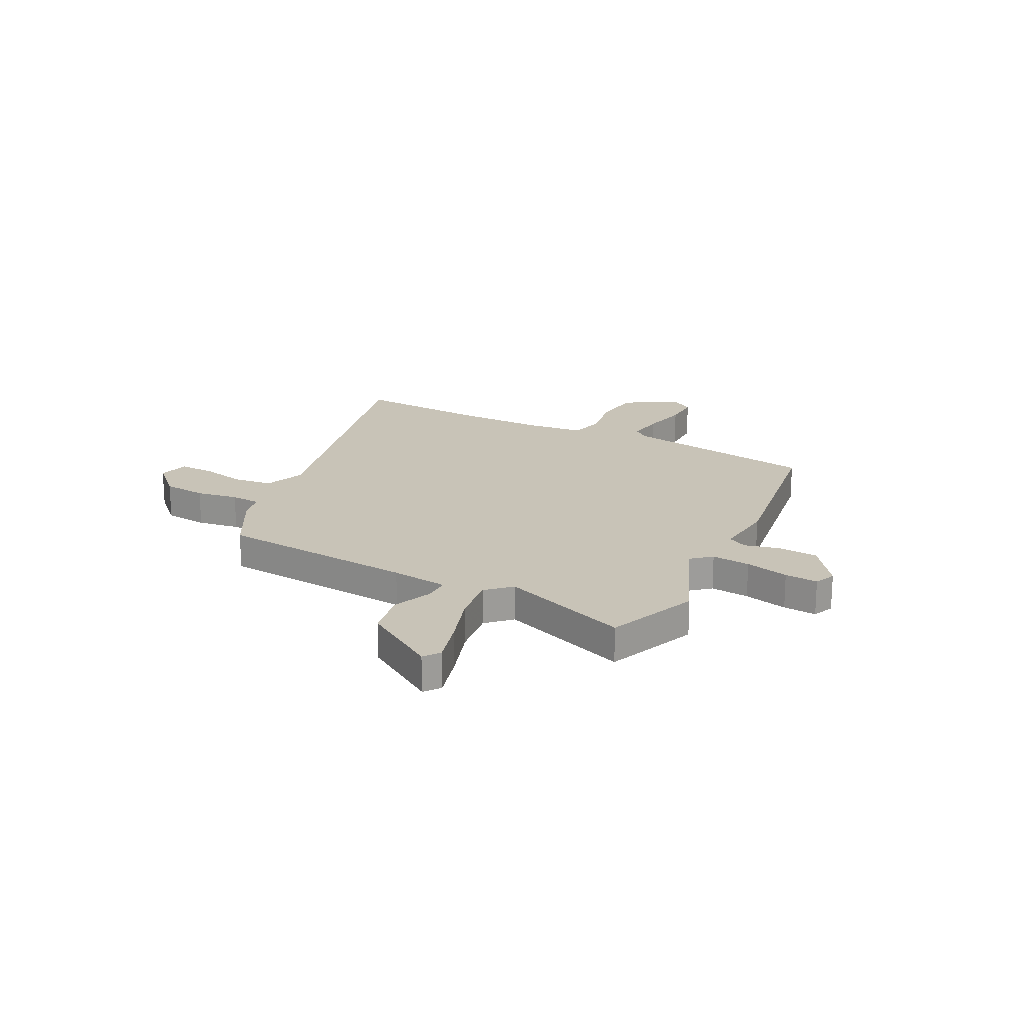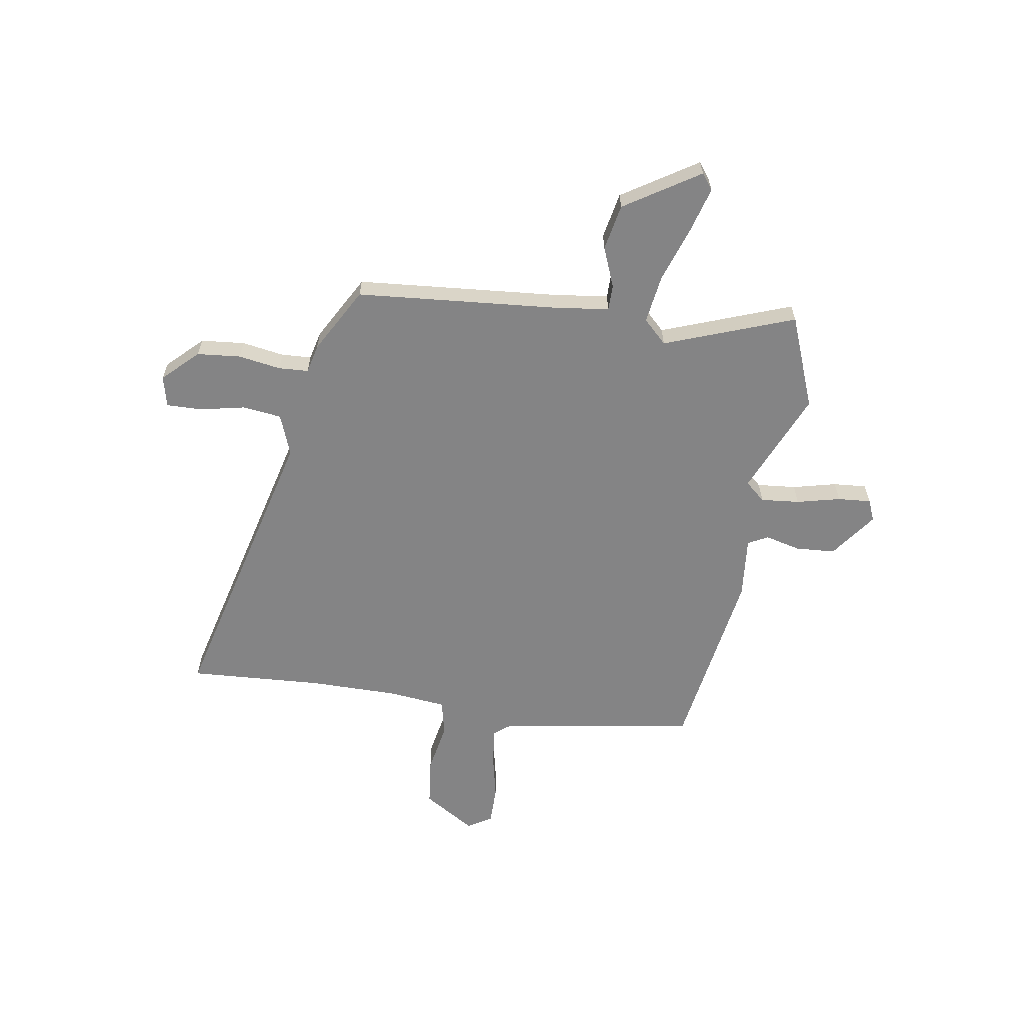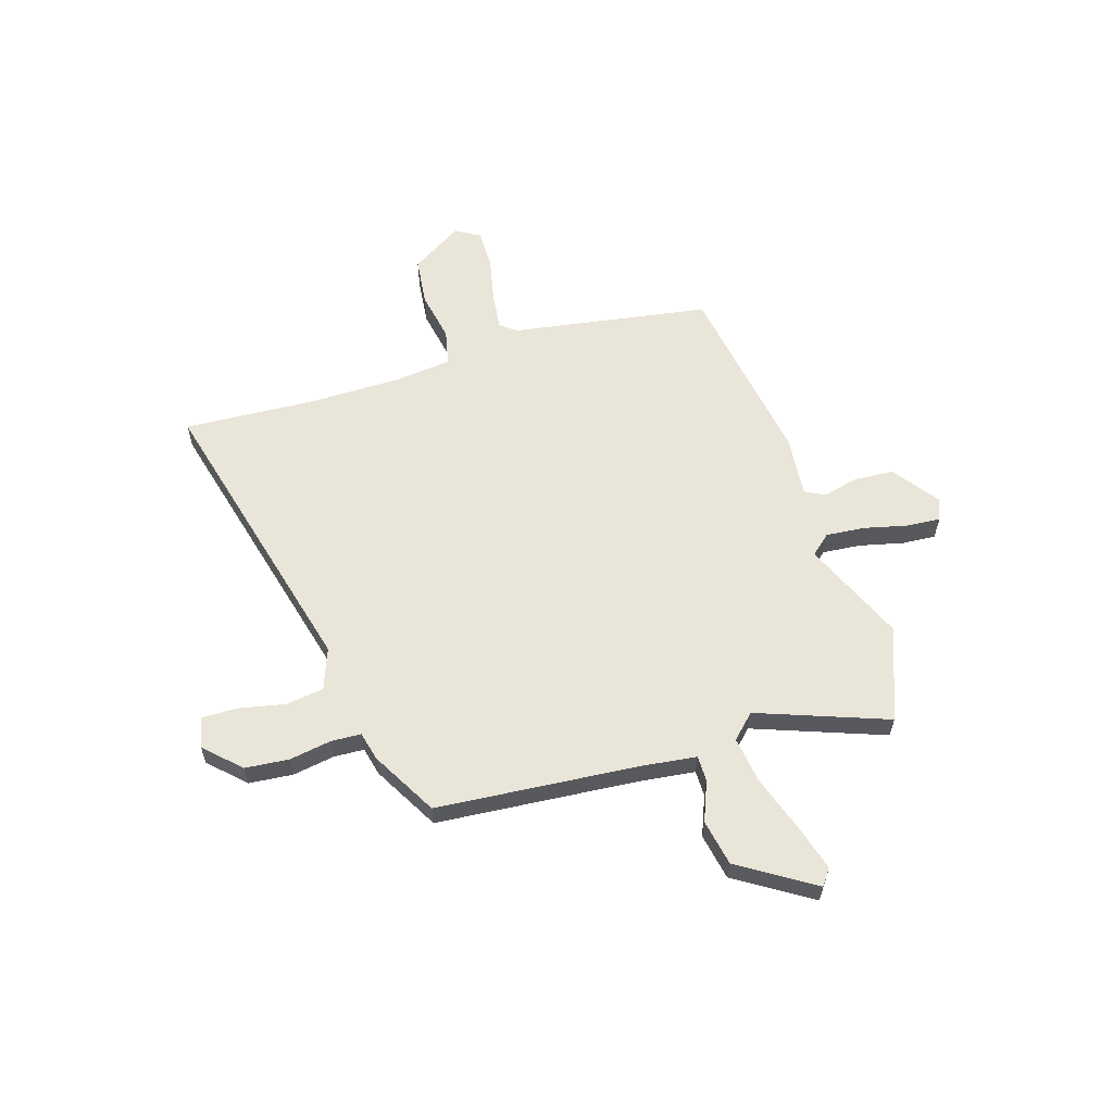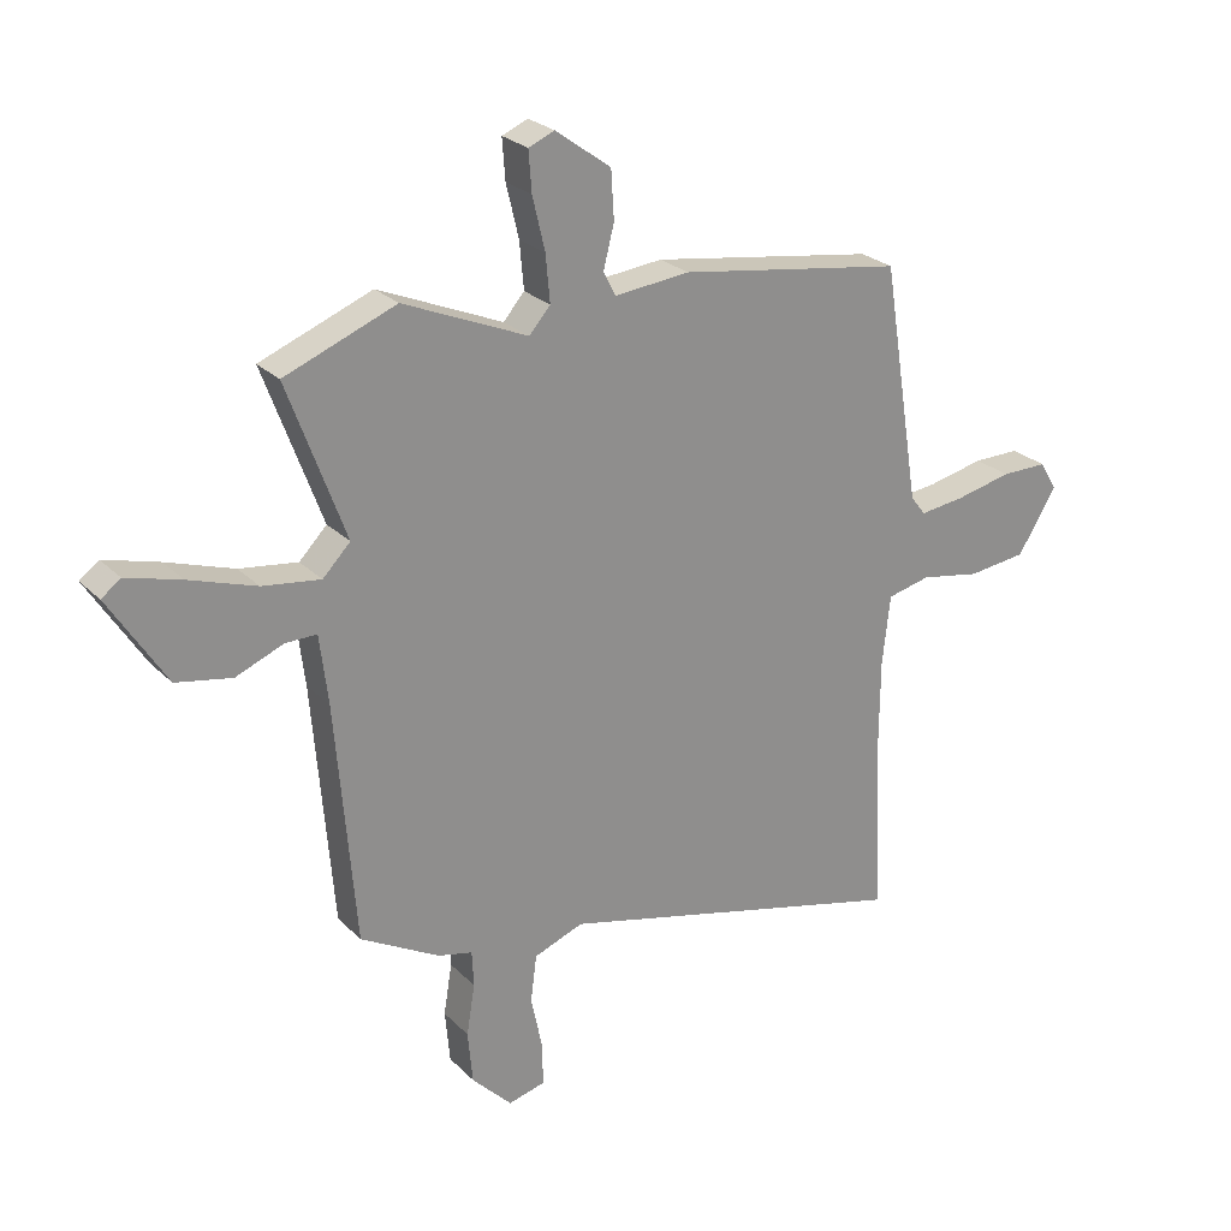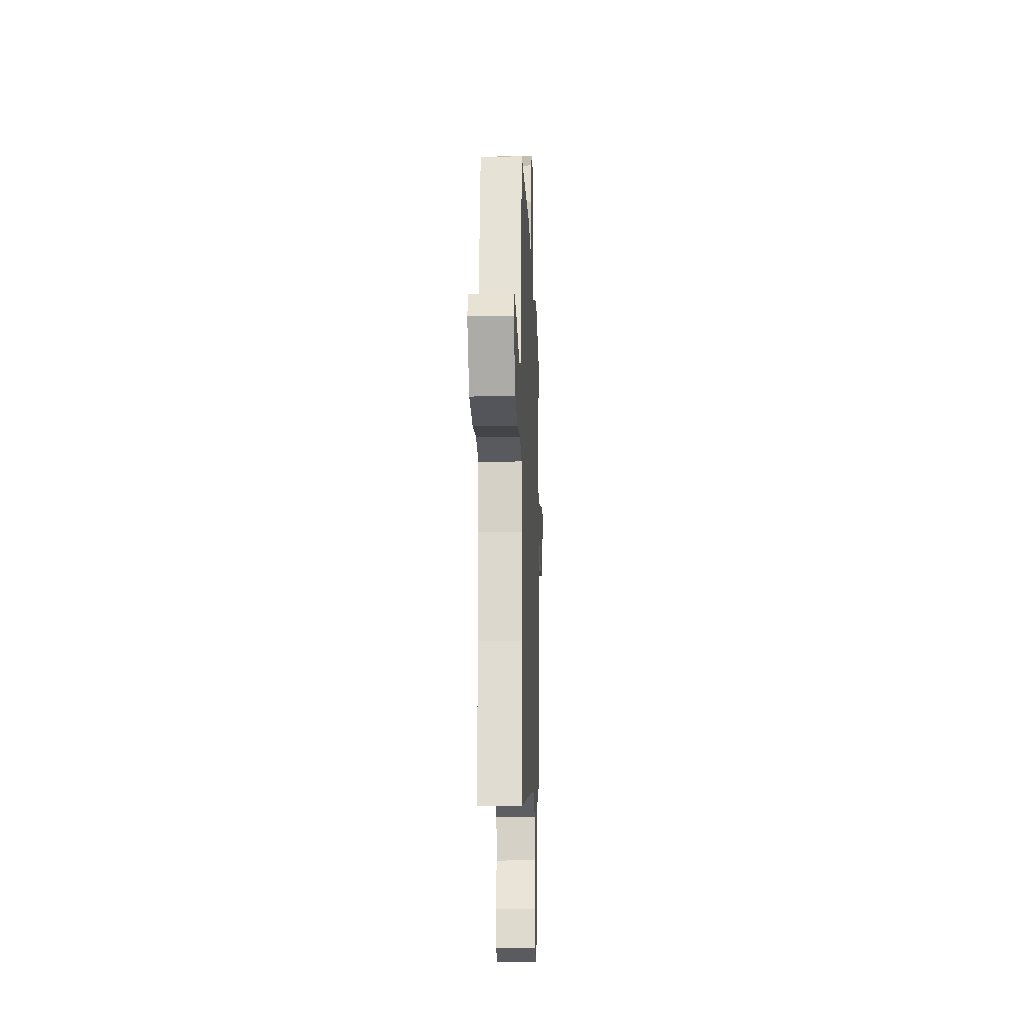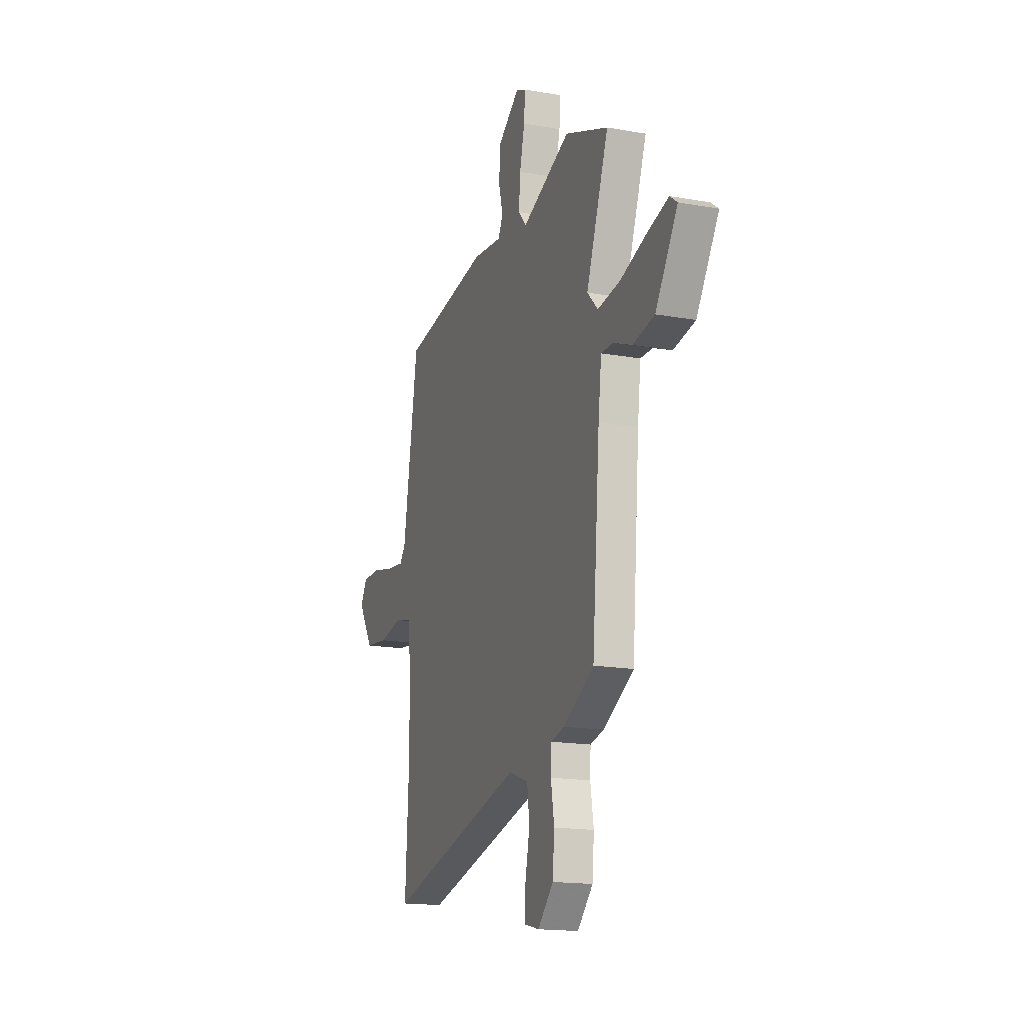
<metadata>
{"format":"obj","ext":"obj","renderer":"f3d","projection":"perspective","resolution":1024,"background":"white","views":[{"elev":19.8,"azim":-62.4,"up":"+Y"},{"elev":-61.5,"azim":-98.9,"up":"+Y"},{"elev":59.7,"azim":-107.2,"up":"+Y"},{"elev":25.3,"azim":-33.4,"up":"+Z"},{"elev":-18.6,"azim":92.2,"up":"+Z"},{"elev":-16.7,"azim":-110.0,"up":"+Z"}]}
</metadata>
<code>
v -0.477 0.07 -0.43
v -0.51 0.07 -0.029
v -0.524 0.07 0.086
v -0.576 0.07 0.086
v -0.656 0.07 0.054
v -0.749 0.07 0.072
v -0.844 0.07 0.222
v -0.812 0.07 0.246
v -0.721 0.07 0.22
v -0.609 0.07 0.182
v -0.512 0.07 0.168
v -0.466 0.07 0.215
v -0.562 0.07 0.476
v -0.376 0.07 0.548
v -0.168 0.07 0.459
v -0.133 0.07 0.499
v -0.14 0.07 0.577
v -0.161 0.07 0.665
v -0.166 0.07 0.732
v -0.123 0.07 0.75
v -0.03 0.07 0.682
v -0.025 0.07 0.602
v -0.043 0.07 0.531
v -0.022 0.07 0.491
v 0.103 0.07 0.503
v 0.48 0.07 0.443
v 0.544 0.07 0.044
v 0.569 0.07 0.012
v 0.645 0.07 0.021
v 0.738 0.07 0.041
v 0.816 0.07 0.041
v 0.845 0.07 -0.008
v 0.78 0.07 -0.112
v 0.682 0.07 -0.123
v 0.581 0.07 -0.104
v 0.509 0.07 -0.12
v 0.496 0.07 -0.236
v 0.495 0.07 -0.417
v 0.51 0.07 -0.686
v -0.088 0.07 -0.534
v -0.171 0.07 -0.565
v -0.181 0.07 -0.643
v -0.162 0.07 -0.734
v -0.161 0.07 -0.805
v -0.223 0.07 -0.82
v -0.29 0.07 -0.751
v -0.298 0.07 -0.663
v -0.284 0.07 -0.578
v -0.287 0.07 -0.518
v -0.345 0.07 -0.504
v -0.477 0 -0.43
v -0.51 0 -0.029
v -0.524 0 0.086
v -0.576 0 0.086
v -0.656 0 0.054
v -0.749 0 0.072
v -0.844 0 0.222
v -0.812 0 0.246
v -0.721 0 0.22
v -0.609 0 0.182
v -0.512 0 0.168
v -0.466 0 0.215
v -0.562 0 0.476
v -0.376 0 0.548
v -0.168 0 0.459
v -0.133 0 0.499
v -0.14 0 0.577
v -0.161 0 0.665
v -0.166 0 0.732
v -0.123 0 0.75
v -0.03 0 0.682
v -0.025 0 0.602
v -0.043 0 0.531
v -0.022 0 0.491
v 0.103 0 0.503
v 0.48 0 0.443
v 0.544 0 0.044
v 0.569 0 0.012
v 0.645 0 0.021
v 0.738 0 0.041
v 0.816 0 0.041
v 0.845 0 -0.008
v 0.78 0 -0.112
v 0.682 0 -0.123
v 0.581 0 -0.104
v 0.509 0 -0.12
v 0.496 0 -0.236
v 0.495 0 -0.417
v 0.51 0 -0.686
v -0.088 0 -0.534
v -0.171 0 -0.565
v -0.181 0 -0.643
v -0.162 0 -0.734
v -0.161 0 -0.805
v -0.223 0 -0.82
v -0.29 0 -0.751
v -0.298 0 -0.663
v -0.284 0 -0.578
v -0.287 0 -0.518
v -0.345 0 -0.504
f 49 50 1 2
f 45 46 47 48
f 45 48 49
f 42 43 44 45
f 41 42 45 49
f 40 41 49 2
f 38 39 40 2
f 32 33 34 35
f 32 35 36
f 29 30 31 32
f 28 29 32 36
f 27 28 36
f 24 25 26 27
f 24 27 36
f 20 21 22 23
f 18 19 20 23
f 17 18 23 24
f 16 17 24 36
f 12 13 14 15
f 11 12 15
f 7 8 9 10
f 5 6 7 10
f 4 5 10 11
f 3 4 11 15
f 37 38 2 3
f 15 16 36 37
f 3 15 37
f 52 51 100 99
f 98 97 96 95
f 99 98 95
f 95 94 93 92
f 99 95 92 91
f 52 99 91 90
f 52 90 89 88
f 85 84 83 82
f 86 85 82
f 82 81 80 79
f 86 82 79 78
f 86 78 77
f 77 76 75 74
f 86 77 74
f 73 72 71 70
f 73 70 69 68
f 74 73 68 67
f 86 74 67 66
f 65 64 63 62
f 65 62 61
f 60 59 58 57
f 60 57 56 55
f 61 60 55 54
f 65 61 54 53
f 53 52 88 87
f 87 86 66 65
f 87 65 53
f 1 51 52 2
f 2 52 53 3
f 3 53 54 4
f 4 54 55 5
f 5 55 56 6
f 6 56 57 7
f 7 57 58 8
f 8 58 59 9
f 9 59 60 10
f 10 60 61 11
f 11 61 62 12
f 12 62 63 13
f 13 63 64 14
f 14 64 65 15
f 15 65 66 16
f 16 66 67 17
f 17 67 68 18
f 18 68 69 19
f 19 69 70 20
f 20 70 71 21
f 21 71 72 22
f 22 72 73 23
f 23 73 74 24
f 24 74 75 25
f 25 75 76 26
f 26 76 77 27
f 27 77 78 28
f 28 78 79 29
f 29 79 80 30
f 30 80 81 31
f 31 81 82 32
f 32 82 83 33
f 33 83 84 34
f 34 84 85 35
f 35 85 86 36
f 36 86 87 37
f 37 87 88 38
f 38 88 89 39
f 39 89 90 40
f 40 90 91 41
f 41 91 92 42
f 42 92 93 43
f 43 93 94 44
f 44 94 95 45
f 45 95 96 46
f 46 96 97 47
f 47 97 98 48
f 48 98 99 49
f 49 99 100 50
f 50 100 51 1

</code>
